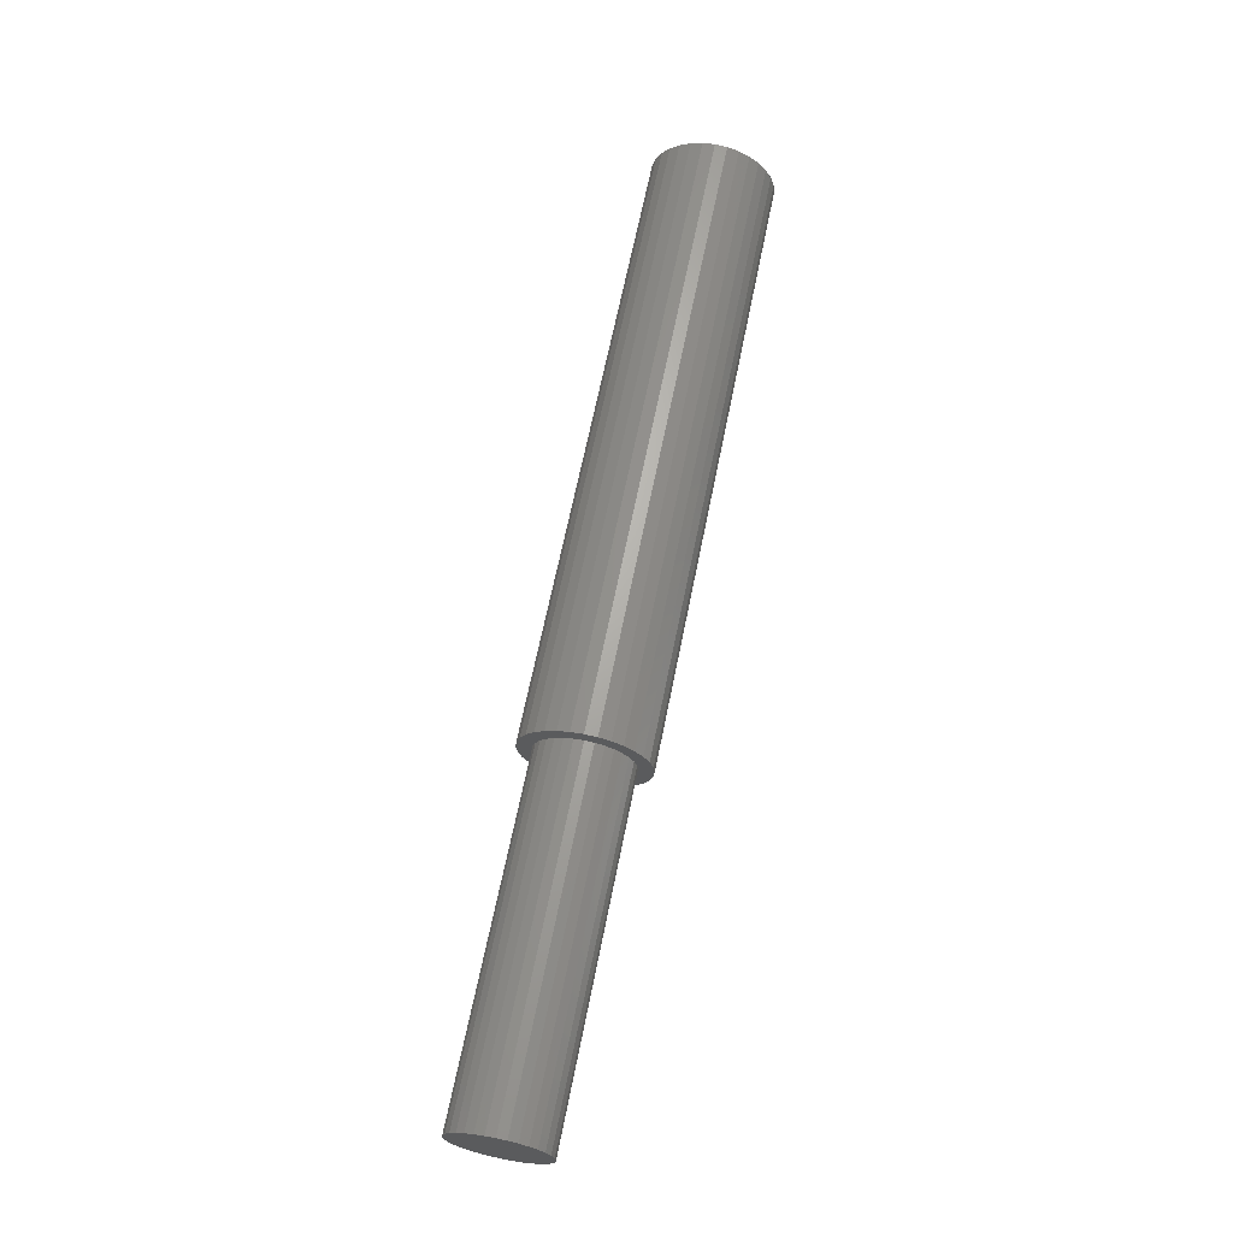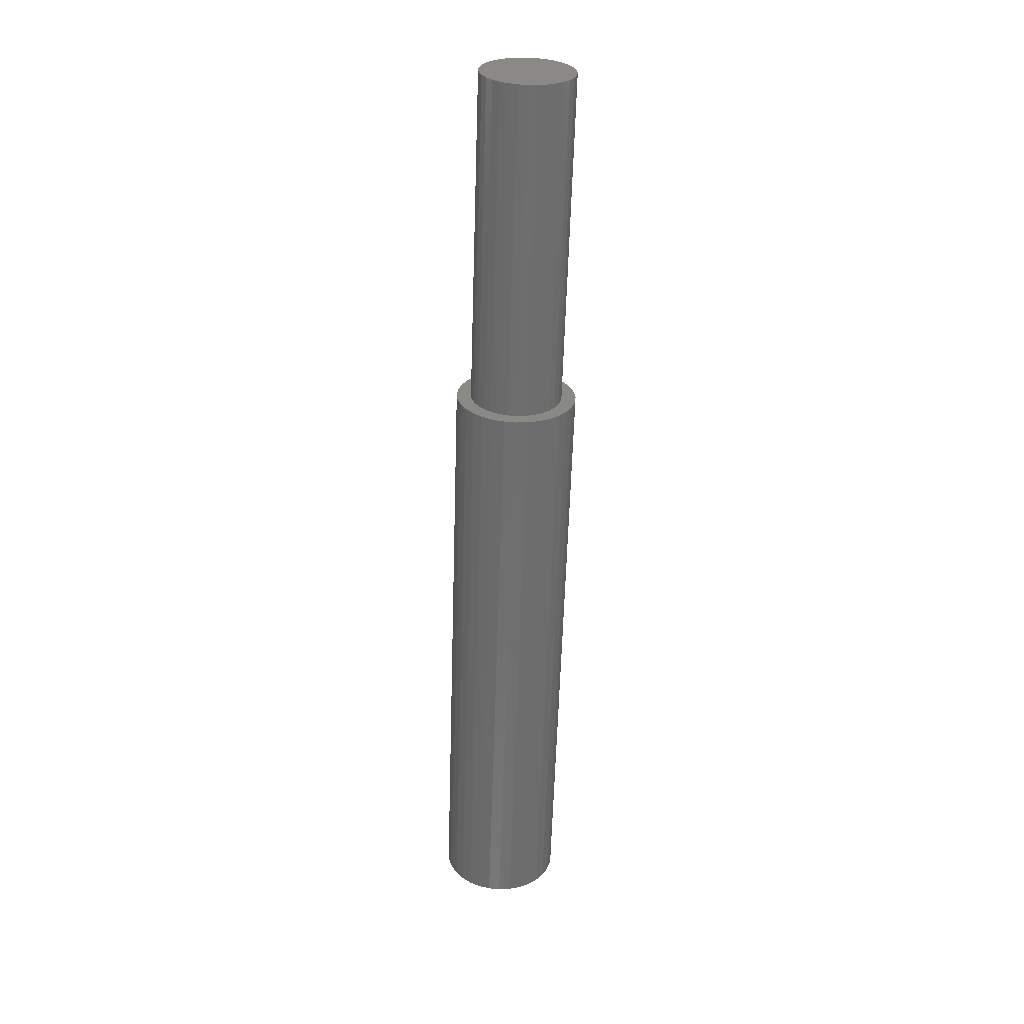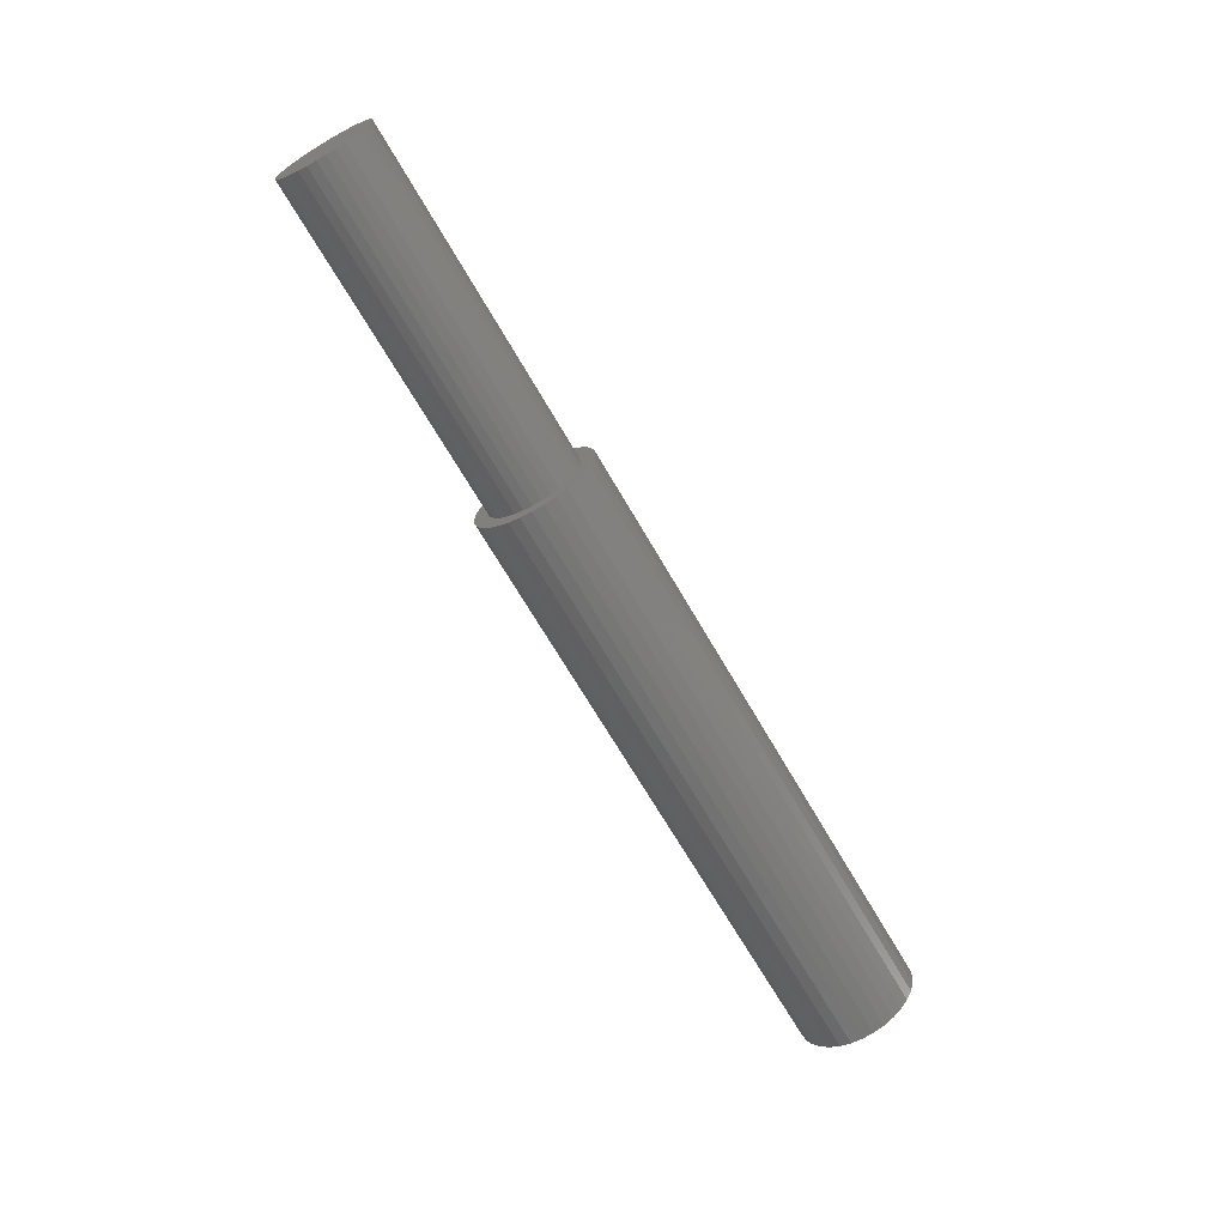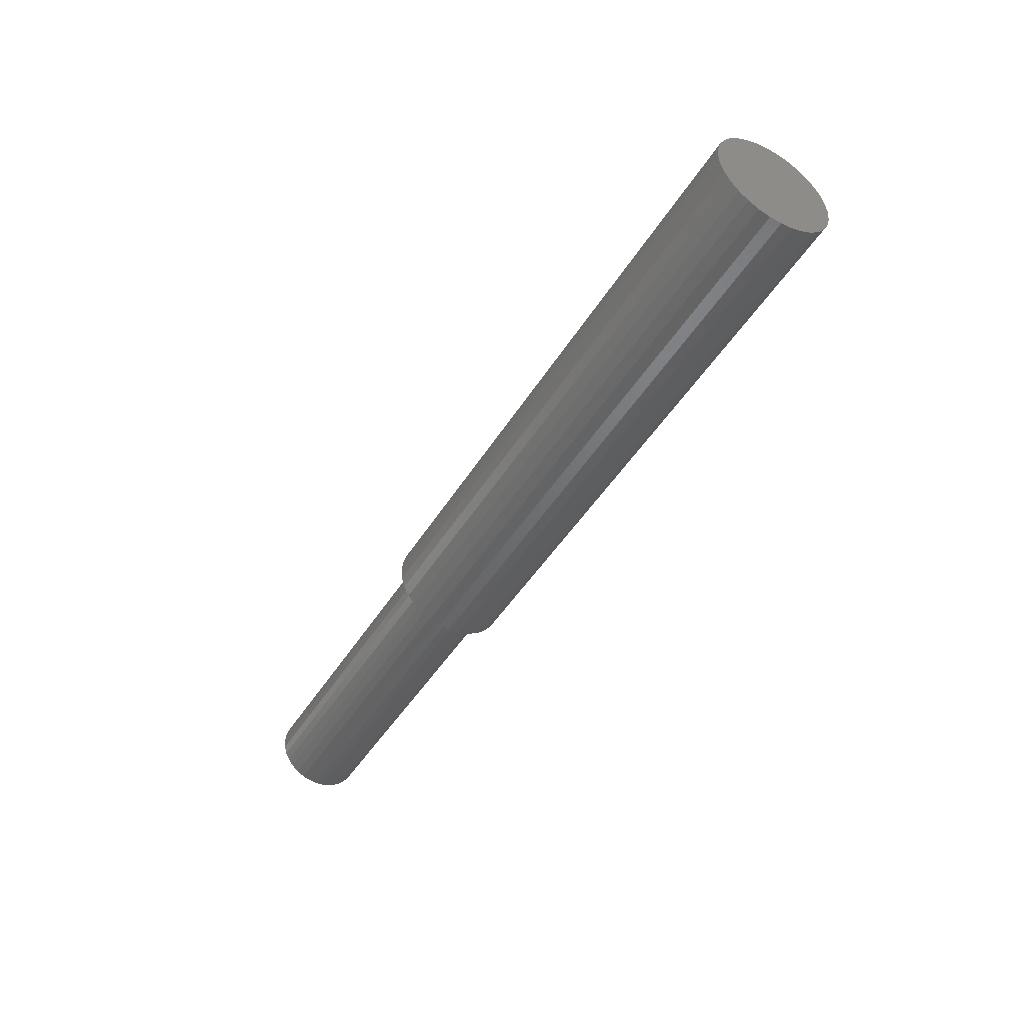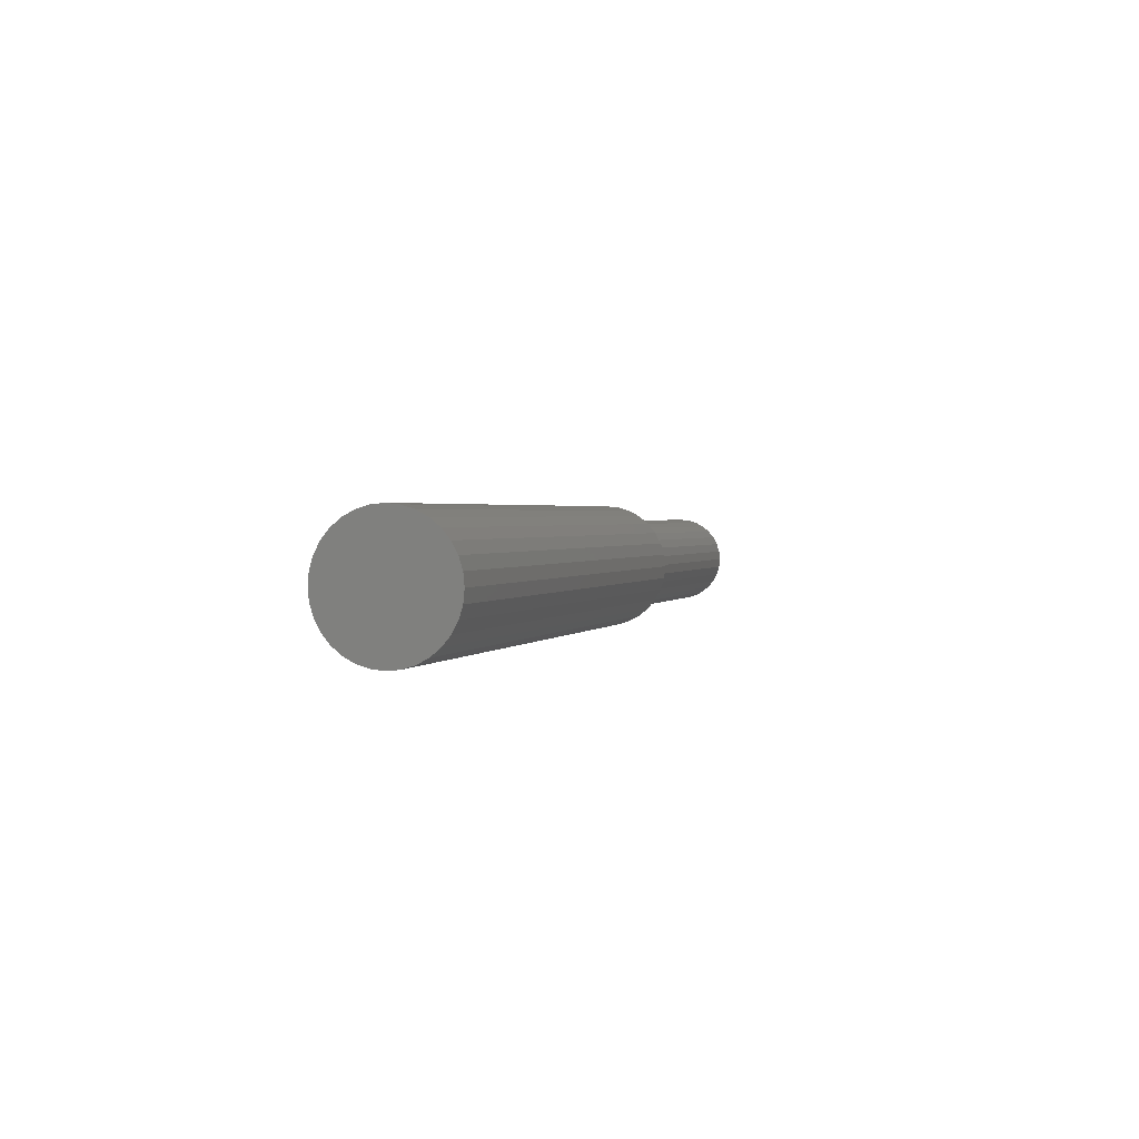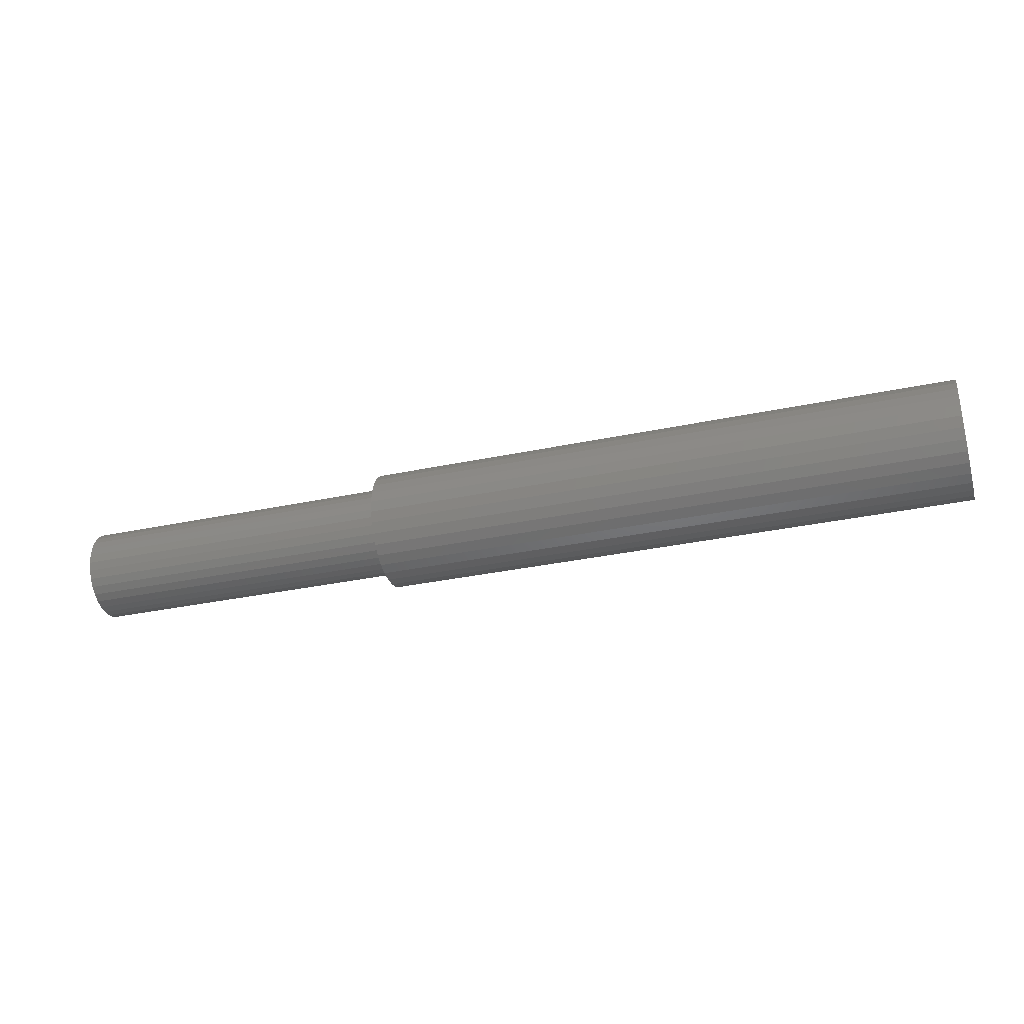
<metadata>
{"format":"stl","ext":"stl","renderer":"f3d","projection":"perspective","resolution":1024,"background":"white","views":[{"elev":65.9,"azim":-78.6,"up":"+Y"},{"elev":-60.4,"azim":-91.8,"up":"+Z"},{"elev":-66.6,"azim":-60.2,"up":"+Z"},{"elev":-46.2,"azim":60.0,"up":"+Y"},{"elev":1.6,"azim":106.4,"up":"+Y"},{"elev":-33.1,"azim":16.3,"up":"+Z"}]}
</metadata>
<code>
# stl→obj: 180 verts, 248 faces
v 1 -0.1 0
v 0 -0.1 0
v 0 -0.09808 -0.01951
v 1 -0.09808 -0.01951
v 0 -0.09239 -0.03827
v 1 -0.09239 -0.03827
v 0 -0.08315 -0.05556
v 1 -0.08315 -0.05556
v 0 -0.07071 -0.07071
v 1 -0.07071 -0.07071
v 0 -0.05556 -0.08315
v 1 -0.05556 -0.08315
v 0 -0.03827 -0.09239
v 1 -0.03827 -0.09239
v 0 -0.01951 -0.09808
v 1 -0.01951 -0.09808
v 0 -9.79e-18 -0.1
v 1 -9.79e-18 -0.1
v 0 0.01951 -0.09808
v 1 0.01951 -0.09808
v 0 0.03827 -0.09239
v 1 0.03827 -0.09239
v 0 0.05556 -0.08315
v 1 0.05556 -0.08315
v 0 0.07071 -0.07071
v 1 0.07071 -0.07071
v 0 0.08315 -0.05556
v 1 0.08315 -0.05556
v 0 0.09239 -0.03827
v 1 0.09239 -0.03827
v 0 0.09808 -0.01951
v 1 0.09808 -0.01951
v 0 0.1 -2.882e-17
v 1 0.1 -2.882e-17
v 7.082e-18 -0.09808 0.01951
v 7.534e-18 -0.09239 0.03827
v 7.461e-18 -0.08315 0.05556
v 6.866e-18 -0.07071 0.07071
v 5.772e-18 -0.05556 0.08315
v 4.22e-18 -0.03827 0.09239
v 2.271e-18 -0.01951 0.09808
v 1.189e-34 -1.634e-18 0.1
v -2.507e-18 0.01951 0.09808
v -5.152e-18 0.03827 0.09239
v -7.835e-18 0.05556 0.08315
v -1.045e-17 0.07071 0.07071
v -1.29e-17 0.08315 0.05556
v -1.509e-17 0.09239 0.03827
v -1.694e-17 0.09808 0.01951
v -1.837e-17 0.1 1.634e-18
v -1.933e-17 0.09808 -0.01951
v -1.978e-17 0.09239 -0.03827
v -1.971e-17 0.08315 -0.05556
v -1.911e-17 0.07071 -0.07071
v -1.802e-17 0.05556 -0.08315
v -1.647e-17 0.03827 -0.09239
v -1.452e-17 0.01951 -0.09808
v -1.225e-17 1.225e-17 -0.1
v -9.739e-18 -0.01951 -0.09808
v -7.094e-18 -0.03827 -0.09239
v -4.411e-18 -0.05556 -0.08315
v -1.793e-18 -0.07071 -0.07071
v 6.574e-19 -0.08315 -0.05556
v 2.848e-18 -0.09239 -0.03827
v 4.693e-18 -0.09808 -0.01951
v 6.123e-18 -0.1 -1.225e-17
v 1 0.1 0
v 0 0.1 0
v 0 0.09808 0.01951
v 1 0.09808 0.01951
v 0 0.09239 0.03827
v 1 0.09239 0.03827
v 0 0.08315 0.05556
v 1 0.08315 0.05556
v 0 0.07071 0.07071
v 1 0.07071 0.07071
v 0 0.05556 0.08315
v 1 0.05556 0.08315
v 0 0.03827 0.09239
v 1 0.03827 0.09239
v 0 0.01951 0.09808
v 1 0.01951 0.09808
v 0 9.79e-18 0.1
v 1 9.79e-18 0.1
v 0 -0.01951 0.09808
v 1 -0.01951 0.09808
v 0 -0.03827 0.09239
v 1 -0.03827 0.09239
v 0 -0.05556 0.08315
v 1 -0.05556 0.08315
v 0 -0.07071 0.07071
v 1 -0.07071 0.07071
v 0 -0.08315 0.05556
v 1 -0.08315 0.05556
v 0 -0.09239 0.03827
v 1 -0.09239 0.03827
v 0 -0.09808 0.01951
v 1 -0.09808 0.01951
v 0 -0.1 2.882e-17
v 1 -0.1 2.882e-17
v 1 6.123e-18 0.1
v 1 -0.1 1.225e-17
v 1 -6.123e-18 -0.1
v 1 0.1 -1.225e-17
v 0 0 0.07619
v -0.55 0 0.07619
v -0.55 -0.01486 0.07473
v 0 -0.01486 0.07473
v -0.55 -0.02916 0.07039
v 0 -0.02916 0.07039
v -0.55 -0.04233 0.06335
v 0 -0.04233 0.06335
v -0.55 -0.05388 0.05388
v 0 -0.05388 0.05388
v -0.55 -0.06335 0.04233
v 0 -0.06335 0.04233
v -0.55 -0.07039 0.02916
v 0 -0.07039 0.02916
v -0.55 -0.07473 0.01486
v 0 -0.07473 0.01486
v -0.55 -0.07619 1.666e-17
v 0 -0.07619 1.666e-17
v -0.55 -0.07473 -0.01486
v 0 -0.07473 -0.01486
v -0.55 -0.07039 -0.02916
v 0 -0.07039 -0.02916
v -0.55 -0.06335 -0.04233
v 0 -0.06335 -0.04233
v -0.55 -0.05388 -0.05388
v 0 -0.05388 -0.05388
v -0.55 -0.04233 -0.06335
v 0 -0.04233 -0.06335
v -0.55 -0.02916 -0.07039
v 0 -0.02916 -0.07039
v -0.55 -0.01486 -0.07473
v 0 -0.01486 -0.07473
v -0.55 -1.766e-17 -0.07619
v 0 -1.766e-17 -0.07619
v -0.55 0.01486 0.07473
v -0.55 0.02916 0.07039
v -0.55 0.04233 0.06335
v -0.55 0.05388 0.05388
v -0.55 0.06335 0.04233
v -0.55 0.07039 0.02916
v -0.55 0.07473 0.01486
v -0.55 0.07619 -1.294e-13
v -0.55 0.07473 -0.01486
v -0.55 0.07039 -0.02916
v -0.55 0.06335 -0.04233
v -0.55 0.05388 -0.05388
v -0.55 0.04233 -0.06335
v -0.55 0.02916 -0.07039
v -0.55 0.01486 -0.07473
v -0.55 1.576e-14 -0.07619
v -0.55 -0.07619 -1.294e-13
v -0.55 1.574e-14 0.07619
v 0 0 -0.07619
v -0.55 0 -0.07619
v 0 0.01486 -0.07473
v 0 0.02916 -0.07039
v 0 0.04233 -0.06335
v 0 0.05388 -0.05388
v 0 0.06335 -0.04233
v 0 0.07039 -0.02916
v 0 0.07473 -0.01486
v -0.55 0.07619 -1.397e-17
v 0 0.07619 -1.397e-17
v 0 0.07473 0.01486
v 0 0.07039 0.02916
v 0 0.06335 0.04233
v 0 0.05388 0.05388
v 0 0.04233 0.06335
v 0 0.02916 0.07039
v 0 0.01486 0.07473
v -0.55 2.178e-17 0.07619
v 0 2.178e-17 0.07619
v 0 0.07619 -4.665e-18
v 0 9.331e-18 0.07619
v 0 -0.07619 4.665e-18
v 0 -9.331e-18 -0.07619
f 1 2 3
f 1 3 4
f 4 3 5
f 4 5 6
f 6 5 7
f 6 7 8
f 8 7 9
f 8 9 10
f 10 9 11
f 10 11 12
f 12 11 13
f 12 13 14
f 14 13 15
f 14 15 16
f 16 15 17
f 16 17 18
f 18 17 19
f 18 19 20
f 20 19 21
f 20 21 22
f 22 21 23
f 22 23 24
f 24 23 25
f 24 25 26
f 26 25 27
f 26 27 28
f 28 27 29
f 28 29 30
f 30 29 31
f 30 31 32
f 32 31 33
f 32 33 34
f 35 36 37
f 35 37 38
f 35 38 39
f 35 39 40
f 35 40 41
f 35 41 42
f 35 42 43
f 35 43 44
f 35 44 45
f 35 45 46
f 35 46 47
f 35 47 48
f 35 48 49
f 35 49 50
f 35 50 51
f 35 51 52
f 35 52 53
f 35 53 54
f 35 54 55
f 35 55 56
f 35 56 57
f 35 57 58
f 35 58 59
f 35 59 60
f 35 60 61
f 35 61 62
f 35 62 63
f 35 63 64
f 35 64 65
f 35 65 66
f 67 68 69
f 67 69 70
f 70 69 71
f 70 71 72
f 72 71 73
f 72 73 74
f 74 73 75
f 74 75 76
f 76 75 77
f 76 77 78
f 78 77 79
f 78 79 80
f 80 79 81
f 80 81 82
f 82 81 83
f 82 83 84
f 84 83 85
f 84 85 86
f 86 85 87
f 86 87 88
f 88 87 89
f 88 89 90
f 90 89 91
f 90 91 92
f 92 91 93
f 92 93 94
f 94 93 95
f 94 95 96
f 96 95 97
f 96 97 98
f 98 97 99
f 98 99 100
f 70 72 74
f 70 74 76
f 70 76 78
f 70 78 80
f 70 80 82
f 70 82 101
f 70 101 86
f 70 86 88
f 70 88 90
f 70 90 92
f 70 92 94
f 70 94 96
f 70 96 98
f 70 98 102
f 70 102 4
f 70 4 6
f 70 6 8
f 70 8 10
f 70 10 12
f 70 12 14
f 70 14 16
f 70 16 103
f 70 103 20
f 70 20 22
f 70 22 24
f 70 24 26
f 70 26 28
f 70 28 30
f 70 30 32
f 70 32 104
f 105 106 107
f 105 107 108
f 108 107 109
f 108 109 110
f 110 109 111
f 110 111 112
f 112 111 113
f 112 113 114
f 114 113 115
f 114 115 116
f 116 115 117
f 116 117 118
f 118 117 119
f 118 119 120
f 120 119 121
f 120 121 122
f 122 121 123
f 122 123 124
f 124 123 125
f 124 125 126
f 126 125 127
f 126 127 128
f 128 127 129
f 128 129 130
f 130 129 131
f 130 131 132
f 132 131 133
f 132 133 134
f 134 133 135
f 134 135 136
f 136 135 137
f 136 137 138
f 139 140 141
f 139 141 142
f 139 142 143
f 139 143 144
f 139 144 145
f 139 145 146
f 139 146 147
f 139 147 148
f 139 148 149
f 139 149 150
f 139 150 151
f 139 151 152
f 139 152 153
f 139 153 154
f 139 154 135
f 139 135 133
f 139 133 131
f 139 131 129
f 139 129 127
f 139 127 125
f 139 125 123
f 139 123 155
f 139 155 119
f 139 119 117
f 139 117 115
f 139 115 113
f 139 113 111
f 139 111 109
f 139 109 107
f 139 107 156
f 157 158 153
f 157 153 159
f 159 153 152
f 159 152 160
f 160 152 151
f 160 151 161
f 161 151 150
f 161 150 162
f 162 150 149
f 162 149 163
f 163 149 148
f 163 148 164
f 164 148 147
f 164 147 165
f 165 147 166
f 165 166 167
f 167 166 145
f 167 145 168
f 168 145 144
f 168 144 169
f 169 144 143
f 169 143 170
f 170 143 142
f 170 142 171
f 171 142 141
f 171 141 172
f 172 141 140
f 172 140 173
f 173 140 139
f 173 139 174
f 174 139 175
f 174 175 176
f 159 160 161
f 159 161 162
f 159 162 163
f 159 163 164
f 159 164 165
f 159 165 177
f 159 177 168
f 159 168 169
f 159 169 170
f 159 170 171
f 159 171 172
f 159 172 173
f 159 173 174
f 159 174 178
f 159 178 108
f 159 108 110
f 159 110 112
f 159 112 114
f 159 114 116
f 159 116 118
f 159 118 120
f 159 120 179
f 159 179 124
f 159 124 126
f 159 126 128
f 159 128 130
f 159 130 132
f 159 132 134
f 159 134 136
f 159 136 180

</code>
